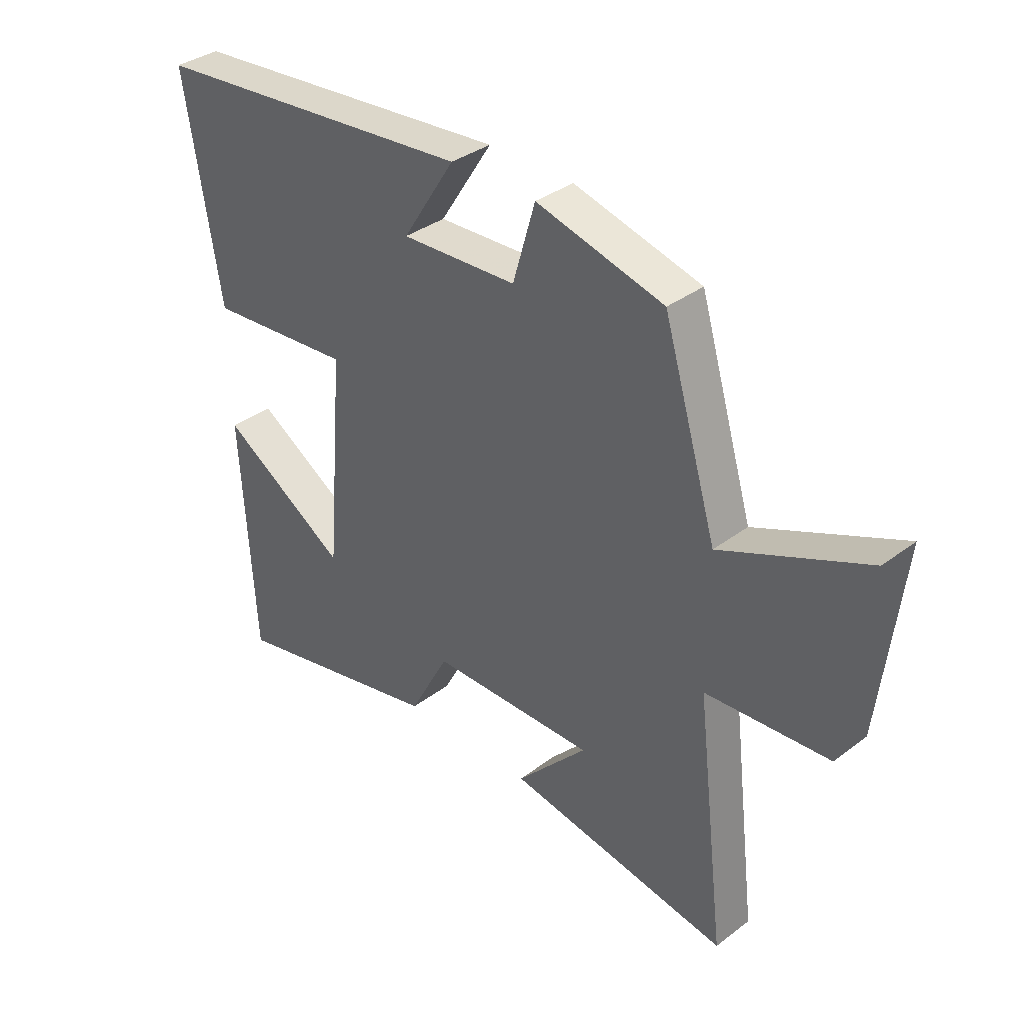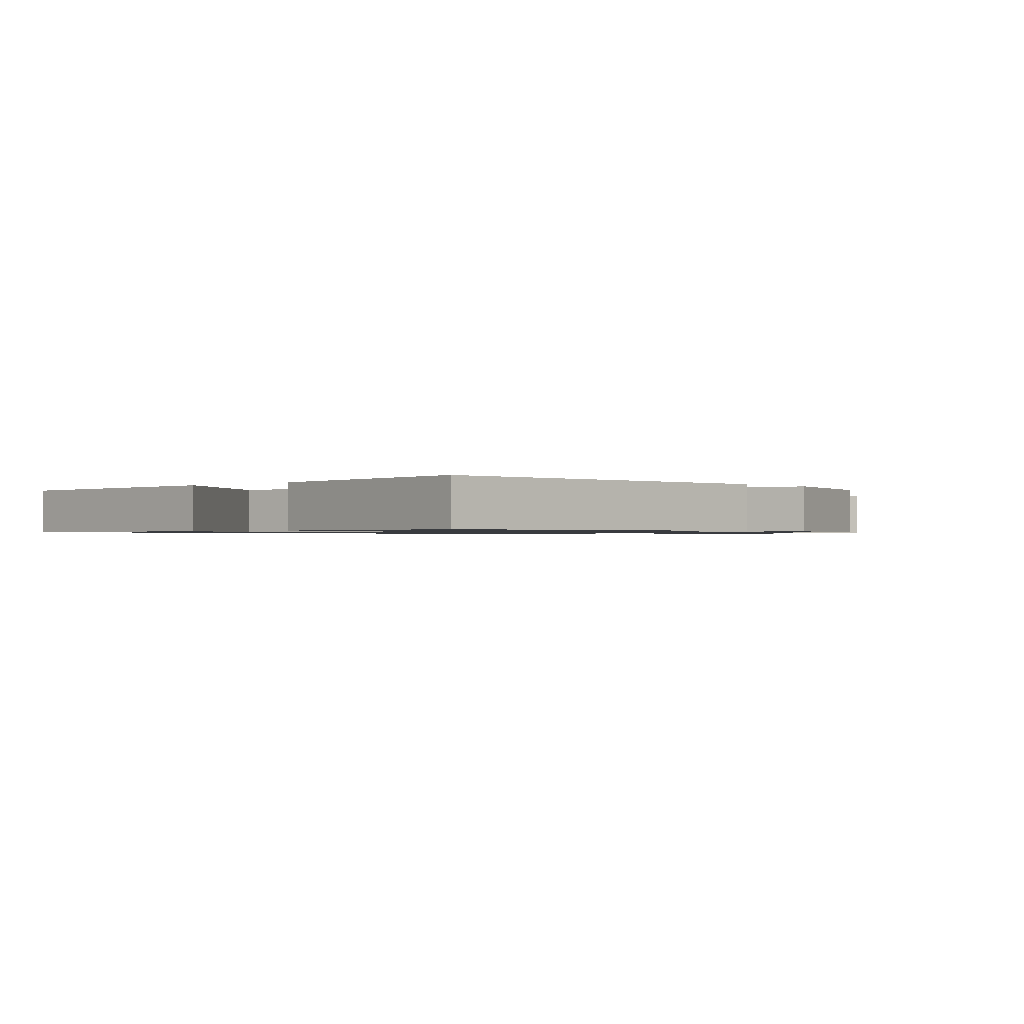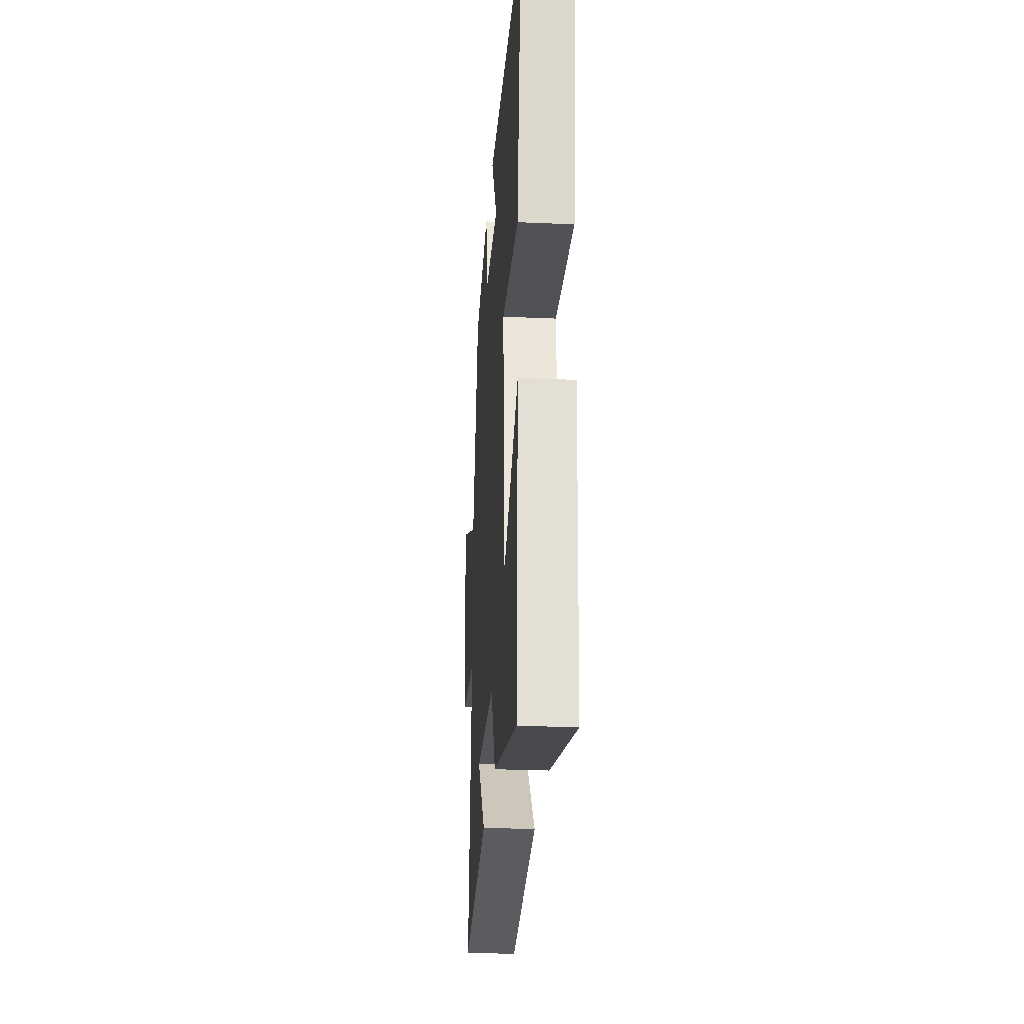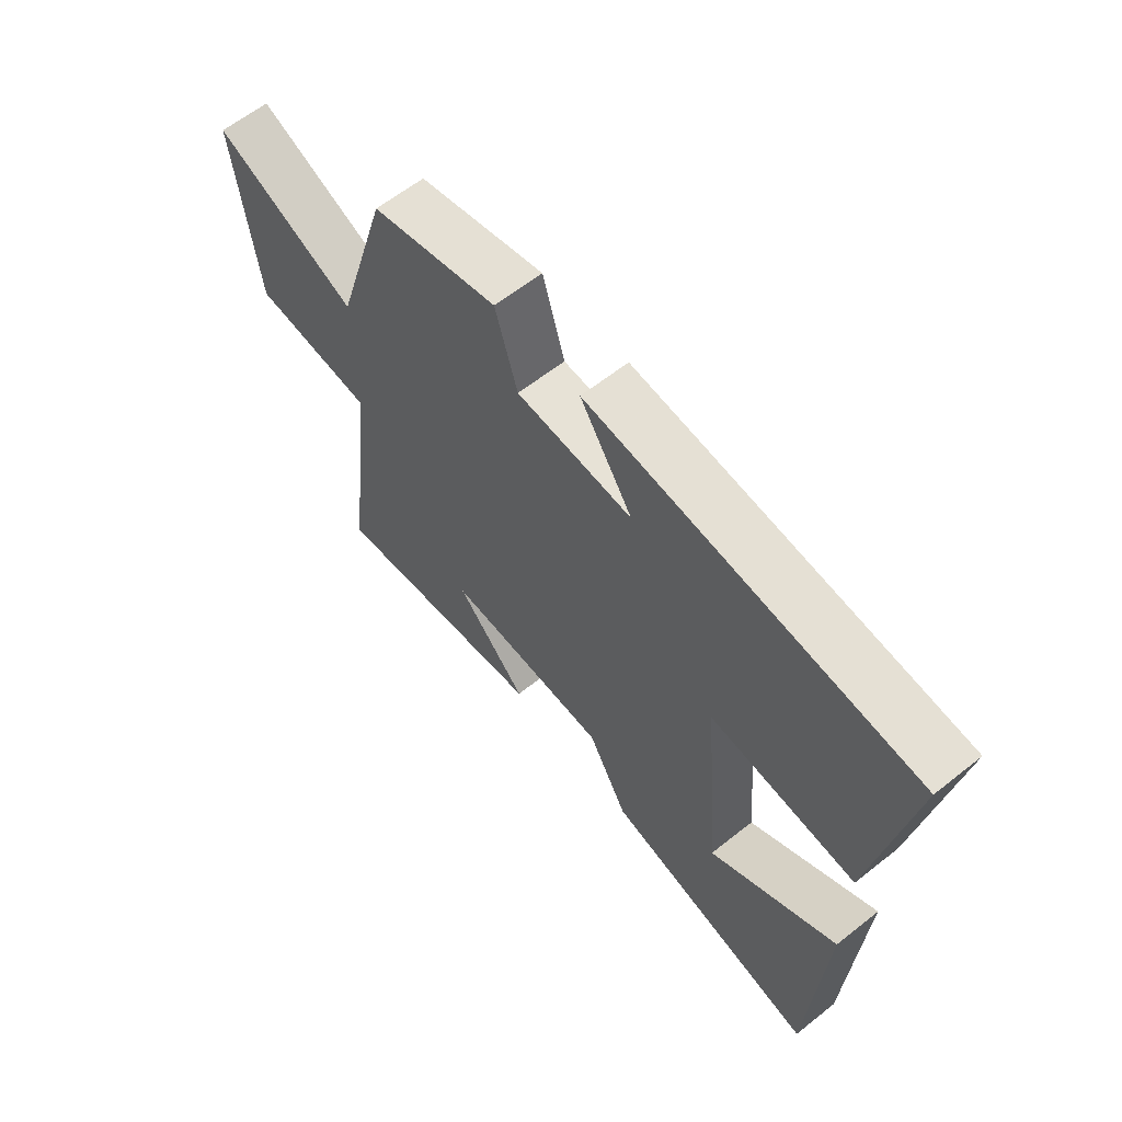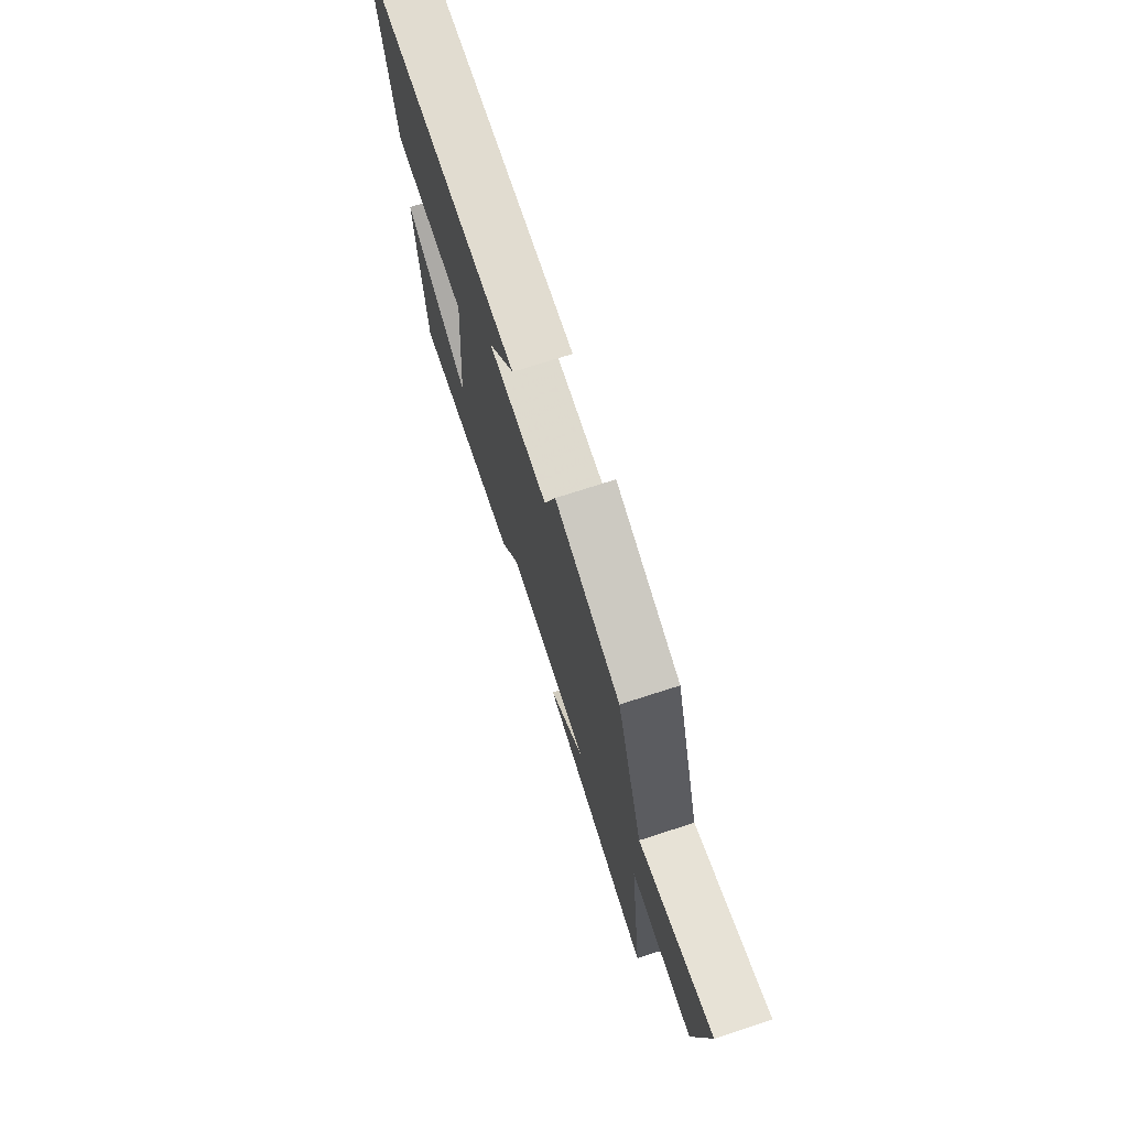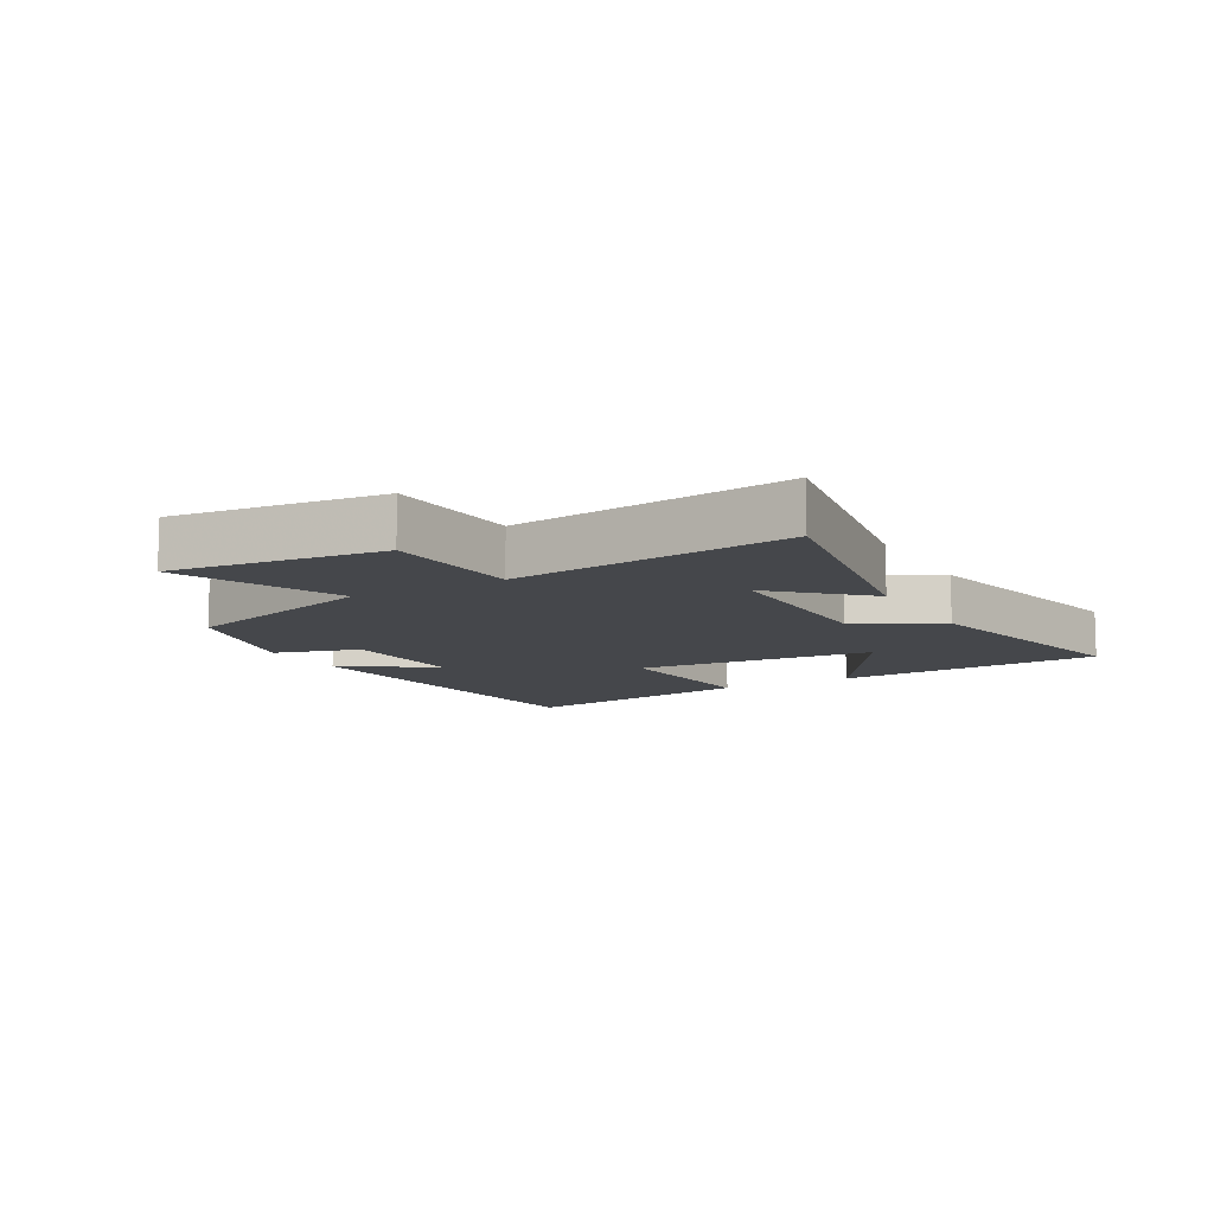
<metadata>
{"format":"obj","ext":"obj","renderer":"f3d","projection":"perspective","resolution":1024,"background":"white","views":[{"elev":35.6,"azim":45.2,"up":"+Z"},{"elev":-0.9,"azim":-47.9,"up":"+Y"},{"elev":-25.9,"azim":-94.0,"up":"+Z"},{"elev":62.0,"azim":-128.9,"up":"+Z"},{"elev":73.7,"azim":72.1,"up":"+Z"},{"elev":-10.3,"azim":119.4,"up":"+Y"}]}
</metadata>
<code>
v 0.554 0.07 -0.567
v 0.153 0.07 -0.5
v 0.281 0.07 -0.362
v -0.015 0.07 -0.366
v -0.087 0.07 -0.5
v -0.477 0.07 -0.587
v -0.5 0.07 -0.158
v -0.269 0.07 -0.302
v -0.237 0.07 0.082
v -0.5 0.07 0.06
v -0.563 0.07 0.447
v 0.021 0.07 0.5
v -0.073 0.07 0.353
v 0.135 0.07 0.363
v 0.175 0.07 0.5
v 0.403 0.07 0.44
v 0.5 0.07 0.119
v 0.759 0.07 0.231
v 0.721 0.07 -0.105
v 0.5 0.07 -0.121
v 0.554 0 -0.567
v 0.153 0 -0.5
v 0.281 0 -0.362
v -0.015 0 -0.366
v -0.087 0 -0.5
v -0.477 0 -0.587
v -0.5 0 -0.158
v -0.269 0 -0.302
v -0.237 0 0.082
v -0.5 0 0.06
v -0.563 0 0.447
v 0.021 0 0.5
v -0.073 0 0.353
v 0.135 0 0.363
v 0.175 0 0.5
v 0.403 0 0.44
v 0.5 0 0.119
v 0.759 0 0.231
v 0.721 0 -0.105
v 0.5 0 -0.121
f 17 18 19 20
f 16 17 20
f 15 16 20
f 14 15 20
f 13 14 20 1
f 10 11 12 13
f 9 10 13
f 8 9 13
f 5 6 7 8
f 4 5 8 13
f 3 4 13
f 1 2 3
f 1 3 13
f 40 39 38 37
f 40 37 36
f 40 36 35
f 40 35 34
f 21 40 34 33
f 33 32 31 30
f 33 30 29
f 33 29 28
f 28 27 26 25
f 33 28 25 24
f 33 24 23
f 23 22 21
f 33 23 21
f 1 21 22 2
f 2 22 23 3
f 3 23 24 4
f 4 24 25 5
f 5 25 26 6
f 6 26 27 7
f 7 27 28 8
f 8 28 29 9
f 9 29 30 10
f 10 30 31 11
f 11 31 32 12
f 12 32 33 13
f 13 33 34 14
f 14 34 35 15
f 15 35 36 16
f 16 36 37 17
f 17 37 38 18
f 18 38 39 19
f 19 39 40 20
f 20 40 21 1

</code>
